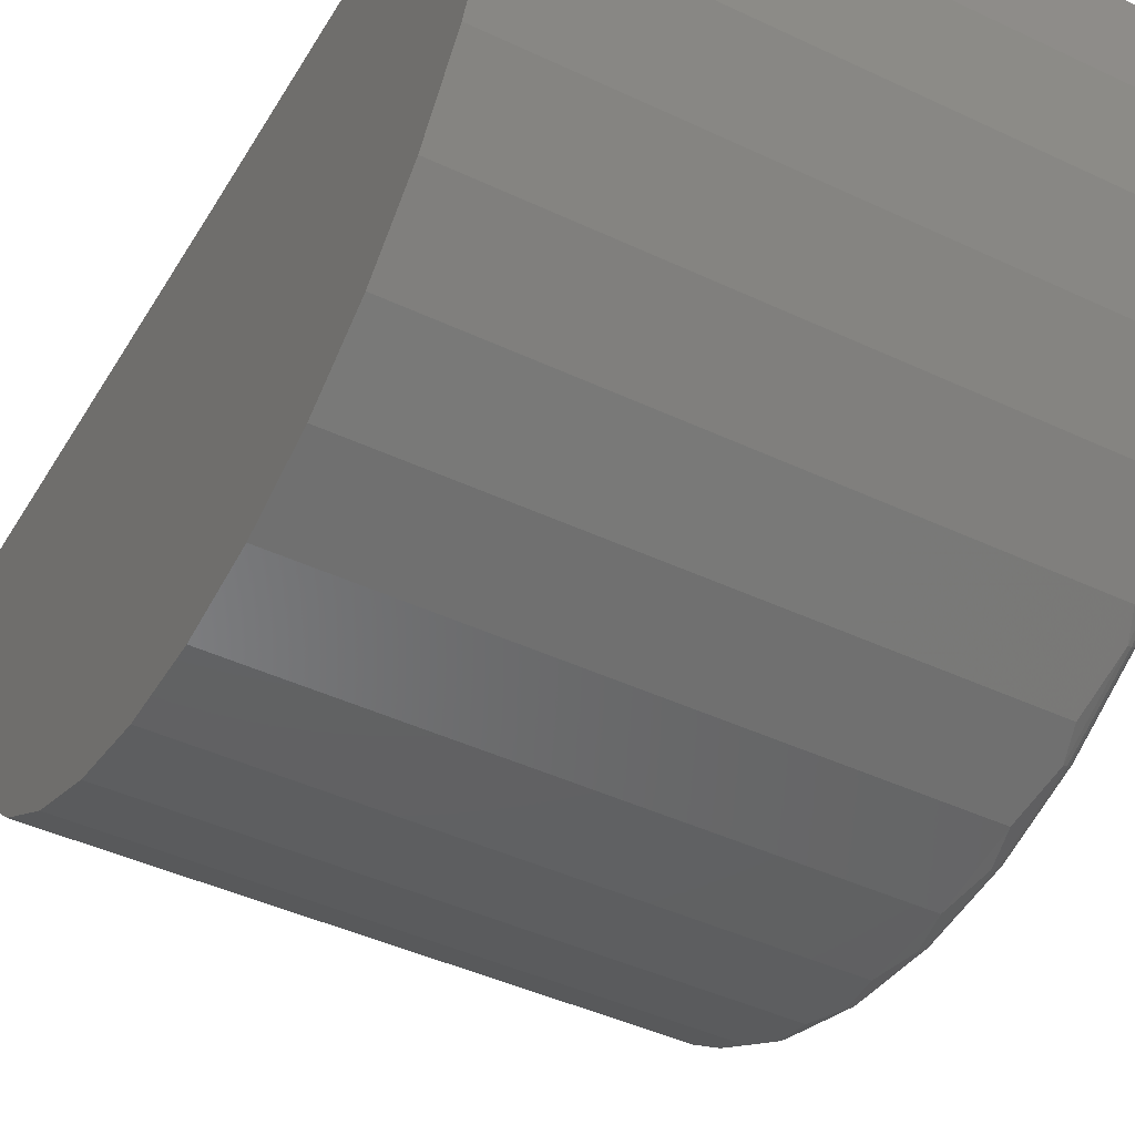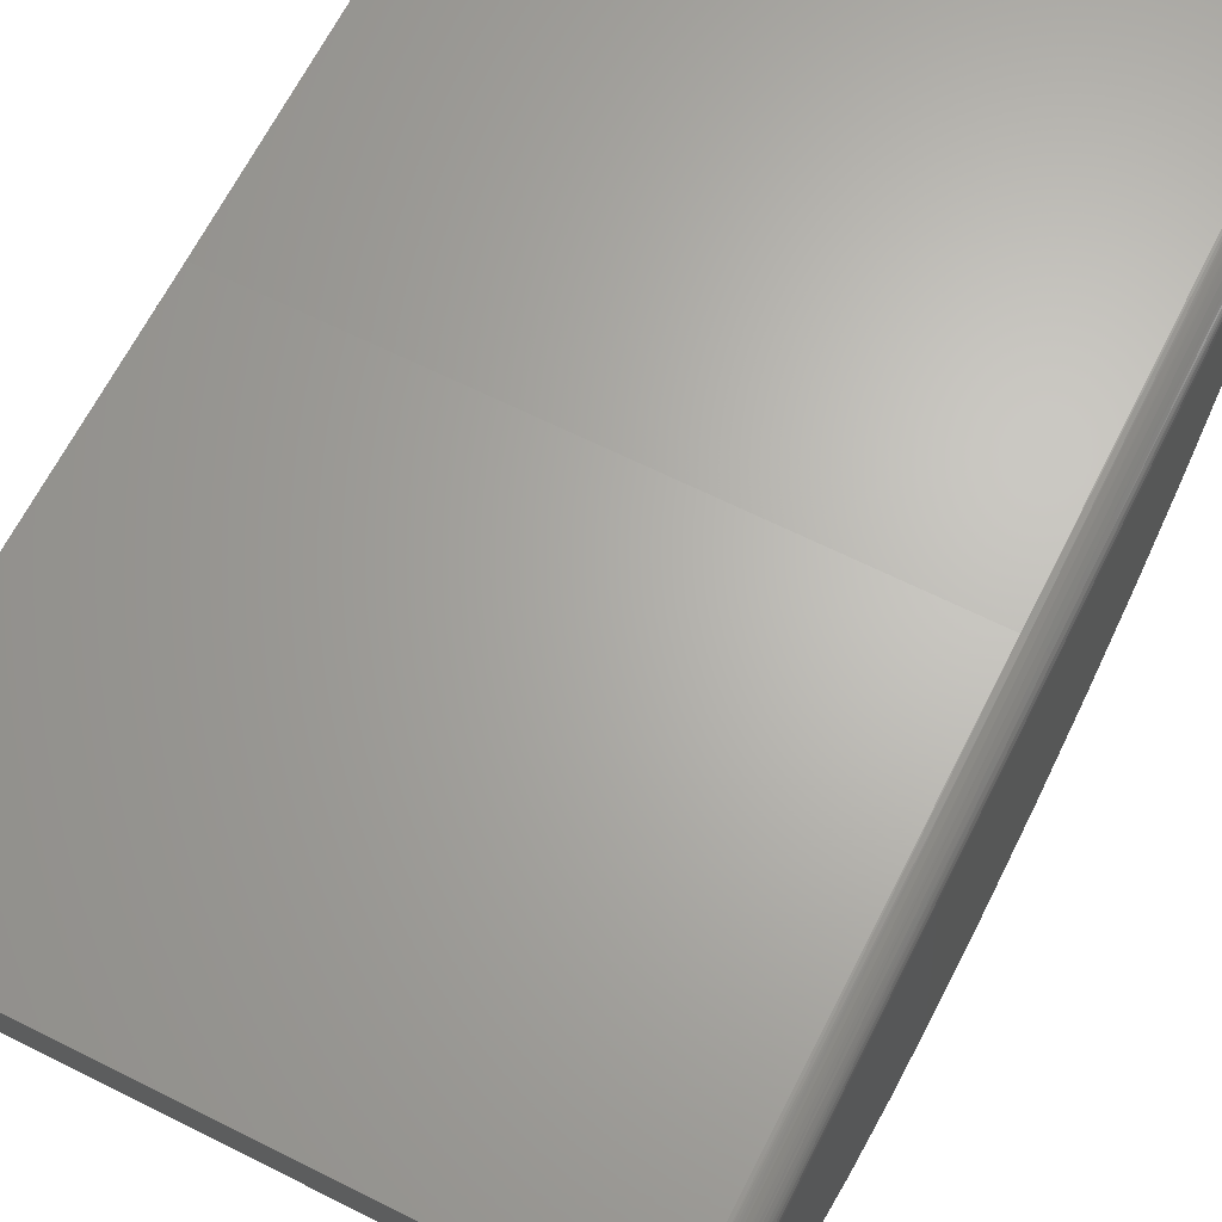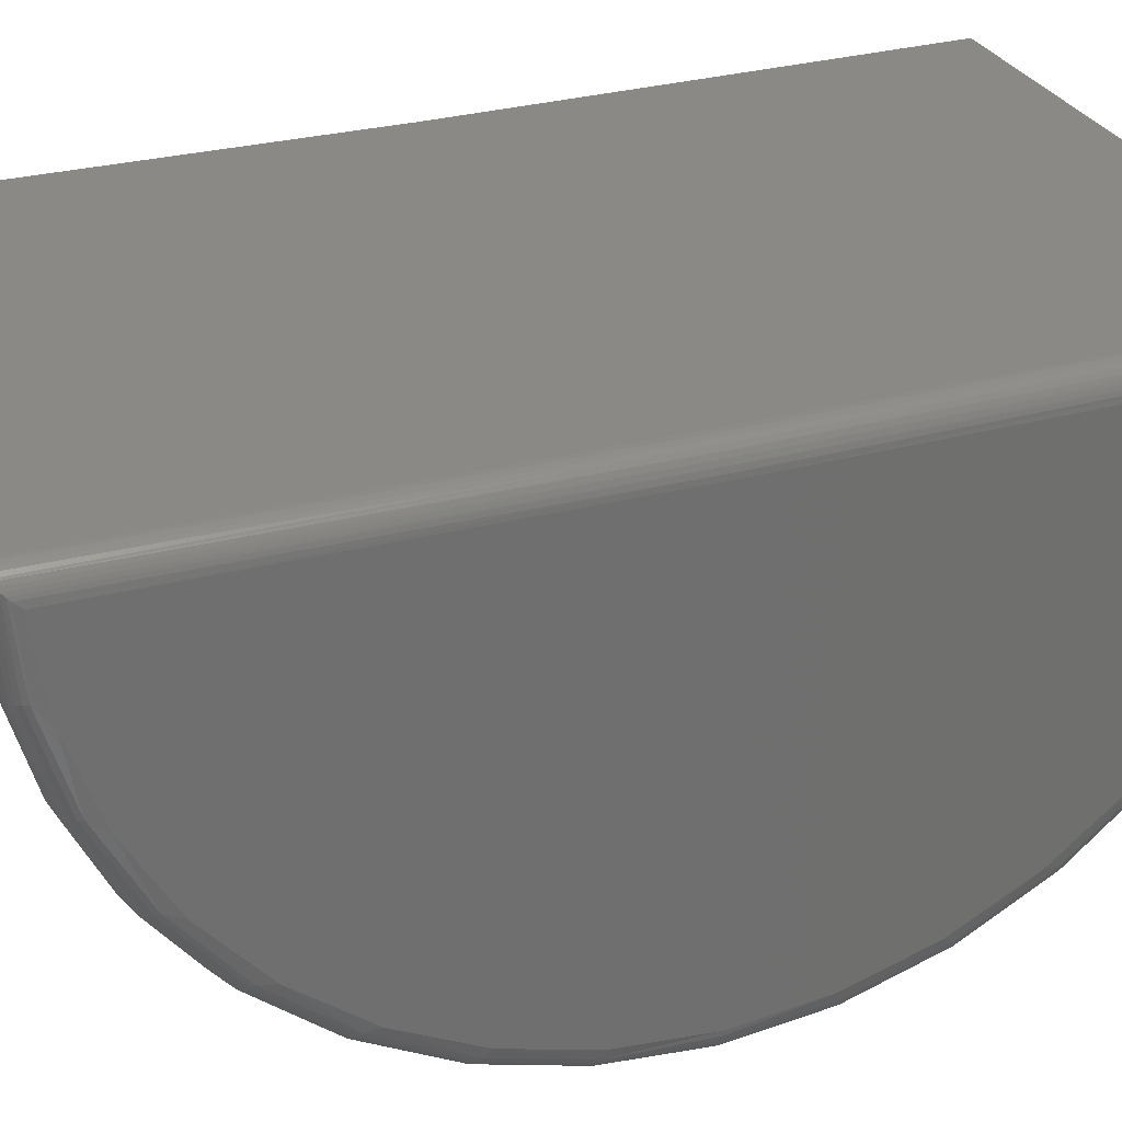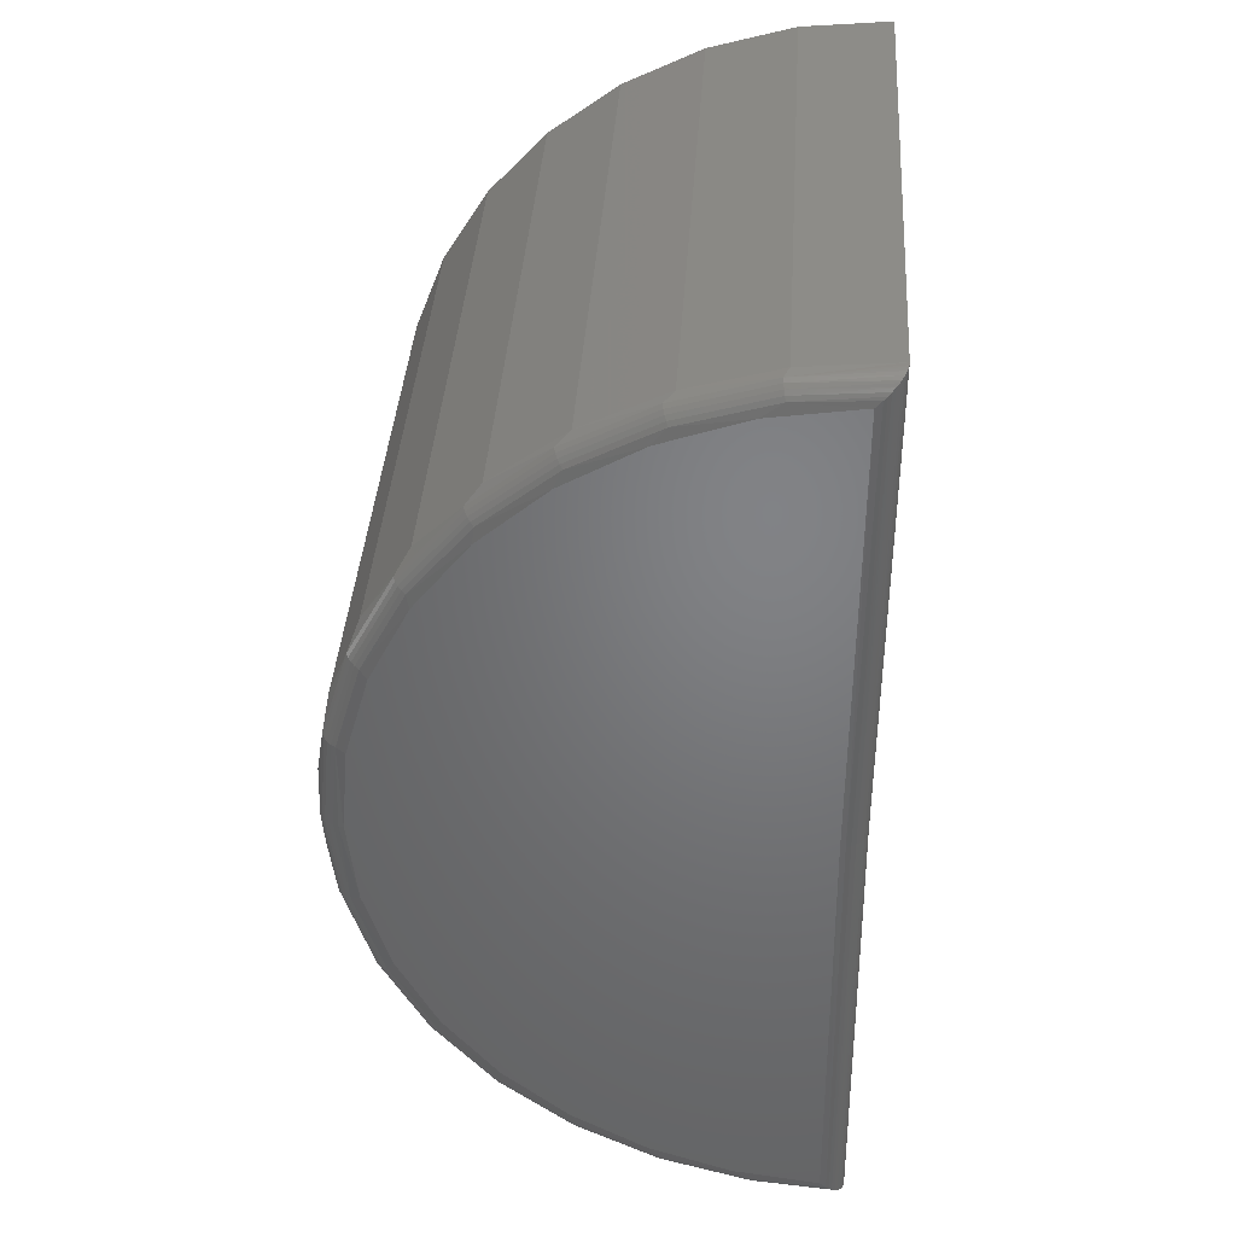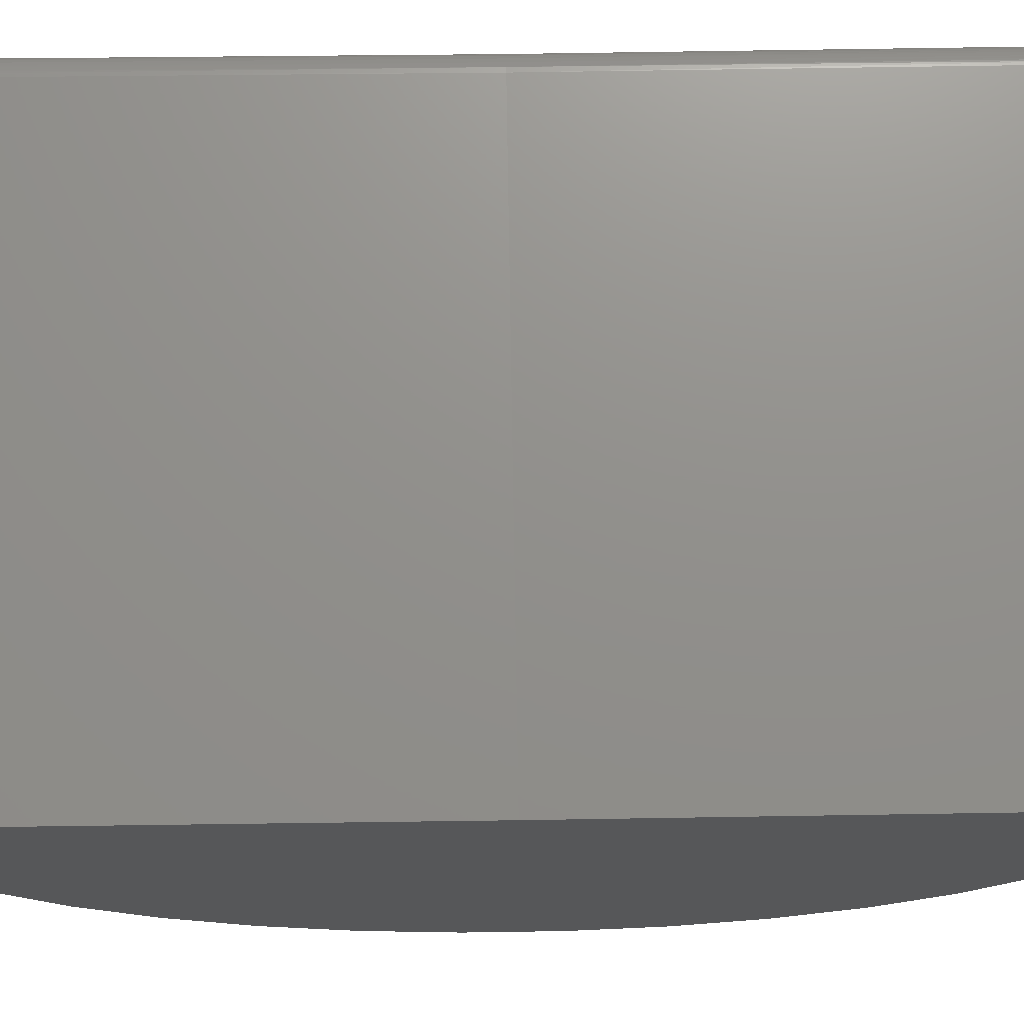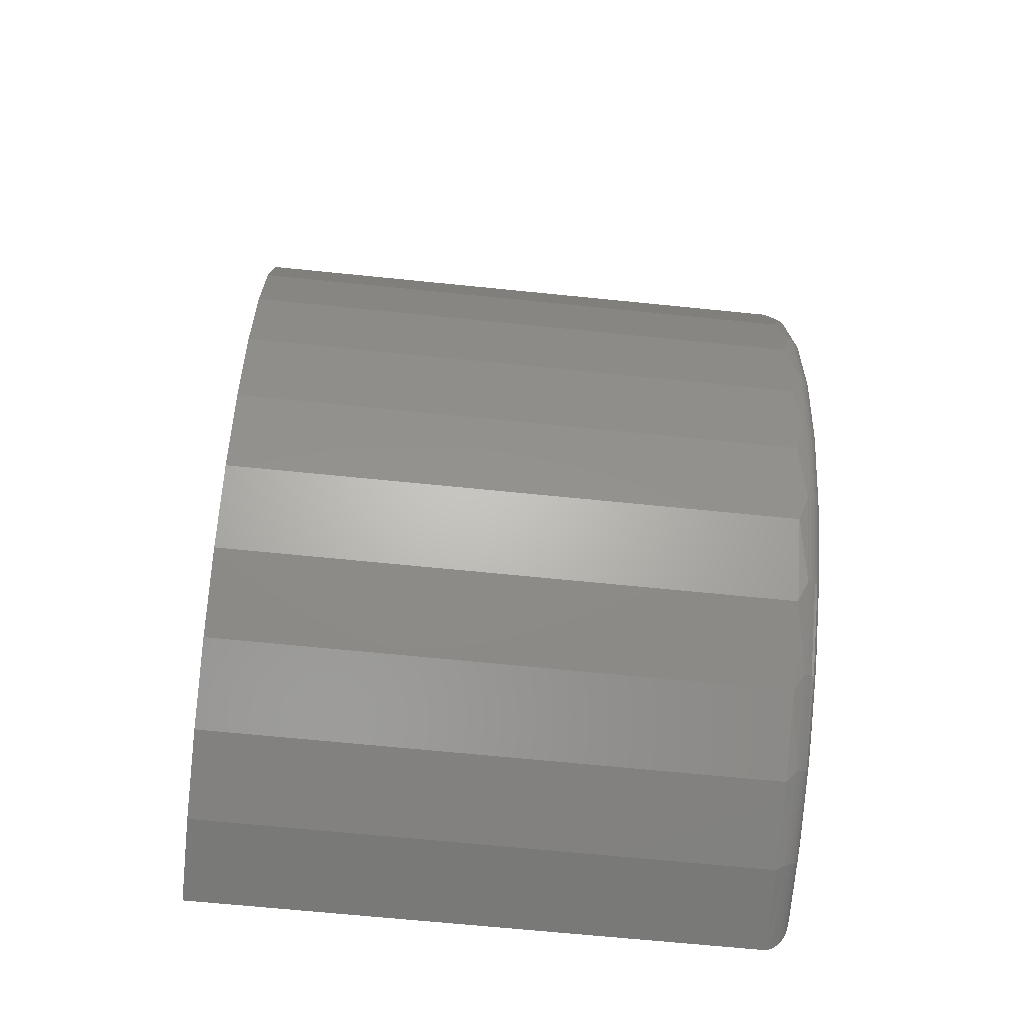
<metadata>
{"format":"stl","ext":"stl","renderer":"f3d","projection":"perspective","resolution":1024,"background":"white","views":[{"elev":-43.8,"azim":-29.0,"up":"+Y"},{"elev":65.3,"azim":26.7,"up":"+Y"},{"elev":28.7,"azim":68.6,"up":"+Y"},{"elev":39.0,"azim":93.8,"up":"+Z"},{"elev":72.6,"azim":-90.9,"up":"+Y"},{"elev":-67.1,"azim":-5.8,"up":"+Z"}]}
</metadata>
<code>
# stl→obj: 161 verts, 318 faces
v 0.75 -0.03125 -1.565e-16
v 0.749 -0.01636 -0.5763
v 0.7494 -0.02515 -1.566e-16
v 0.75 -0.02425 -0.5682
v 0.7188 0 -4.401e-17
v 0.7226 0.007148 -0.5997
v 0.7188 0.007392 -0.6
v 0.7248 -0.0006005 -1.566e-16
v 0.7251 0.006727 -0.5993
v 0.7275 0.006114 -0.5987
v 0.7307 -0.002379 -1.566e-16
v 0.73 0.005284 -0.5979
v 0.7323 0.004282 -0.5969
v 0.7361 -0.005267 -1.566e-16
v 0.7366 0.001698 -0.5944
v 0.7408 -0.009153 -1.566e-16
v 0.7405 -0.001565 -0.5912
v 0.7435 -0.004991 -0.5877
v 0.7447 -0.01389 -1.566e-16
v 0.7459 -0.00865 -0.5841
v 0.7476 -0.01929 -1.566e-16
v 0.7478 -0.01246 -0.5803
v 0.7476 -0.1067 -0.5708
v 0.75 -0.1313 -0.5534
v 0.75 -0.03125 0.5679
v 0.7476 -0.1137 0.5695
v 0.75 -0.1381 0.5517
v 0.749 -0.02346 0.5761
v 0.7188 -0.317 0.5094
v 0.7307 -0.2295 0.5518
v 0.7188 -0.2176 0.5592
v 0.7476 -0.2231 0.5362
v 0.75 -0.2399 0.5157
v 0.7188 -0.4055 0.4422
v 0.7307 -0.3332 0.4961
v 0.7476 -0.3237 0.4821
v 0.75 -0.3331 0.461
v 0.7188 -0.4801 0.3598
v 0.7307 -0.4239 0.4213
v 0.7476 -0.4119 0.4094
v 0.75 -0.4143 0.3897
v 0.7188 -0.5383 0.2651
v 0.7307 -0.4982 0.3301
v 0.7476 -0.4841 0.3208
v 0.75 -0.4805 0.3043
v 0.7188 -0.5779 0.1613
v 0.7307 -0.5532 0.2261
v 0.7476 -0.5375 0.2197
v 0.75 -0.5294 0.208
v 0.7188 -0.5978 0.0519
v 0.7307 -0.5868 0.1134
v 0.7476 -0.5702 0.1102
v 0.75 -0.5591 0.1041
v 0.7188 -0.5971 -0.05926
v 0.7307 -0.5976 -0.003681
v 0.7188 -0.5759 -0.1684
v 0.7307 -0.5853 -0.1206
v 0.7476 -0.5688 -0.1172
v 0.75 -0.5268 -0.2145
v 0.75 -0.5578 -0.111
v 0.7494 -0.5748 -0.003541
v 0.7188 -0.5349 -0.2717
v 0.7307 -0.5504 -0.2329
v 0.7476 -0.5348 -0.2264
v 0.75 -0.4767 -0.3102
v 0.7188 -0.4756 -0.3657
v 0.7307 -0.4941 -0.3362
v 0.7476 -0.4801 -0.3267
v 0.75 -0.4094 -0.3948
v 0.7188 -0.4 -0.4472
v 0.7307 -0.4187 -0.4265
v 0.7476 -0.4068 -0.4144
v 0.75 -0.3274 -0.4651
v 0.7188 -0.3107 -0.5133
v 0.7307 -0.327 -0.5002
v 0.7476 -0.3178 -0.486
v 0.75 -0.2335 -0.5186
v 0.7188 -0.2107 -0.5618
v 0.7307 -0.2227 -0.5546
v 0.7476 -0.2164 -0.5389
v 0.7447 -0.1077 -0.5761
v 0.7408 -0.1086 -0.5808
v 0.7361 -0.1093 -0.5846
v 0.7188 -0.1034 -0.591
v 0.7478 -0.01961 0.5801
v 0.7459 -0.01585 0.5839
v 0.7447 -0.1148 0.5748
v 0.7435 -0.01223 0.5876
v 0.7408 -0.1157 0.5794
v 0.7405 -0.008848 0.5911
v 0.7387 -0.007181 0.5928
v 0.7361 -0.1165 0.5832
v 0.7345 -0.004278 0.5957
v 0.75 -0.5687 -0.003503
v 0.7476 -0.5807 -0.003577
v 0.7307 -0.1098 -0.5874
v 0.7307 -0.117 0.586
v 0.73 -0.002082 0.5979
v 0.7275 -0.001263 0.5987
v 0.7251 -0.0006566 0.5993
v 0.7226 -0.0002411 0.5998
v 0.7188 0 0.6
v 0.7188 -0.1107 0.5897
v 0.7361 -0.2284 0.5491
v 0.7408 -0.2269 0.5455
v 0.7447 -0.2251 0.5412
v 0.7447 -0.3268 0.4866
v 0.7408 -0.3294 0.4905
v 0.7361 -0.3316 0.4937
v 0.7447 -0.4157 0.4132
v 0.7408 -0.4191 0.4165
v 0.7361 -0.4218 0.4192
v 0.7447 -0.4886 0.3237
v 0.7408 -0.4925 0.3264
v 0.7361 -0.4958 0.3285
v 0.7447 -0.5425 0.2218
v 0.7408 -0.5469 0.2236
v 0.7361 -0.5505 0.2251
v 0.7447 -0.5755 0.1112
v 0.7408 -0.5801 0.1121
v 0.7361 -0.5839 0.1129
v 0.7447 -0.5861 -0.00361
v 0.7408 -0.5908 -0.00364
v 0.7361 -0.5947 -0.003664
v 0.7447 -0.574 -0.1183
v 0.7408 -0.5787 -0.1193
v 0.7361 -0.5825 -0.1201
v 0.7447 -0.5398 -0.2285
v 0.7408 -0.5441 -0.2303
v 0.7361 -0.5477 -0.2318
v 0.7447 -0.4846 -0.3297
v 0.7408 -0.4885 -0.3324
v 0.7361 -0.4917 -0.3346
v 0.7447 -0.4106 -0.4183
v 0.7408 -0.4139 -0.4216
v 0.7361 -0.4166 -0.4244
v 0.7447 -0.3207 -0.4906
v 0.7408 -0.3233 -0.4945
v 0.7361 -0.3254 -0.4978
v 0.7447 -0.2184 -0.5439
v 0.7408 -0.2202 -0.5483
v 0.7361 -0.2217 -0.5519
v 0 0 0
v 3.674e-17 0 0.6
v -3.674e-17 0.007392 -0.6
v -3.619e-17 -0.1034 -0.591
v -3.44e-17 -0.2107 -0.5618
v -3.143e-17 -0.3107 -0.5133
v -2.738e-17 -0.4 -0.4472
v -2.239e-17 -0.4756 -0.3657
v -1.664e-17 -0.5349 -0.2717
v -1.031e-17 -0.5759 -0.1684
v -3.628e-18 -0.5971 -0.05926
v 3.178e-18 -0.5978 0.0519
v 9.875e-18 -0.5779 0.1613
v 1.623e-17 -0.5383 0.2651
v 2.203e-17 -0.4801 0.3598
v 2.708e-17 -0.4055 0.4422
v 3.119e-17 -0.317 0.5094
v 3.424e-17 -0.2176 0.5592
v 3.611e-17 -0.1107 0.5897
f 1 2 3
f 1 4 2
f 5 6 7
f 5 8 6
f 6 8 9
f 10 9 8
f 8 11 10
f 10 11 12
f 13 12 11
f 11 14 13
f 13 14 15
f 15 14 16
f 15 16 17
f 18 17 16
f 16 19 18
f 20 18 19
f 19 21 20
f 20 21 22
f 2 22 21
f 21 3 2
f 4 23 2
f 4 24 23
f 25 26 27
f 25 28 26
f 29 30 31
f 32 33 27
f 34 35 29
f 36 37 33
f 36 33 32
f 38 39 34
f 40 41 37
f 40 37 36
f 42 43 38
f 44 45 41
f 44 41 40
f 46 47 42
f 48 49 45
f 48 45 44
f 50 51 46
f 52 53 49
f 52 49 48
f 54 55 50
f 56 57 54
f 58 59 60
f 58 60 61
f 62 63 56
f 64 65 59
f 64 59 58
f 66 67 62
f 68 69 65
f 68 65 64
f 70 71 66
f 72 73 69
f 72 69 68
f 74 75 70
f 76 77 73
f 76 73 72
f 78 79 74
f 80 24 77
f 80 77 76
f 2 23 22
f 20 22 23
f 23 81 20
f 20 81 18
f 18 81 82
f 18 82 17
f 17 82 83
f 17 83 15
f 15 83 13
f 7 6 84
f 26 28 85
f 26 85 86
f 26 86 87
f 86 88 87
f 89 87 88
f 89 88 90
f 89 90 91
f 89 91 92
f 91 93 92
f 94 53 52
f 61 94 52
f 61 52 95
f 60 94 61
f 58 61 95
f 96 79 78
f 96 78 84
f 96 84 6
f 96 6 9
f 96 9 10
f 96 10 12
f 96 12 13
f 96 13 83
f 97 92 93
f 97 93 98
f 97 98 99
f 97 99 100
f 97 100 101
f 97 101 102
f 97 102 103
f 97 103 31
f 97 31 30
f 97 30 92
f 92 30 104
f 92 104 89
f 89 104 105
f 89 105 87
f 87 105 106
f 87 106 26
f 26 106 32
f 26 32 27
f 36 32 107
f 107 32 106
f 107 106 108
f 108 106 105
f 108 105 109
f 109 105 104
f 109 104 35
f 35 104 30
f 35 30 29
f 40 36 110
f 110 36 107
f 110 107 111
f 111 107 108
f 111 108 112
f 112 108 109
f 112 109 39
f 39 109 35
f 39 35 34
f 44 40 113
f 113 40 110
f 113 110 114
f 114 110 111
f 114 111 115
f 115 111 112
f 115 112 43
f 43 112 39
f 43 39 38
f 48 44 116
f 116 44 113
f 116 113 117
f 117 113 114
f 117 114 118
f 118 114 115
f 118 115 47
f 47 115 43
f 47 43 42
f 52 48 119
f 119 48 116
f 119 116 120
f 120 116 117
f 120 117 121
f 121 117 118
f 121 118 51
f 51 118 47
f 51 47 46
f 95 52 122
f 122 52 119
f 122 119 123
f 123 119 120
f 123 120 124
f 124 120 121
f 124 121 55
f 55 121 51
f 55 51 50
f 58 95 125
f 125 95 122
f 125 122 126
f 126 122 123
f 126 123 127
f 127 123 124
f 127 124 57
f 57 124 55
f 57 55 54
f 64 58 128
f 128 58 125
f 128 125 129
f 129 125 126
f 129 126 130
f 130 126 127
f 130 127 63
f 63 127 57
f 63 57 56
f 68 64 131
f 131 64 128
f 131 128 132
f 132 128 129
f 132 129 133
f 133 129 130
f 133 130 67
f 67 130 63
f 67 63 62
f 72 68 134
f 134 68 131
f 134 131 135
f 135 131 132
f 135 132 136
f 136 132 133
f 136 133 71
f 71 133 67
f 71 67 66
f 76 72 137
f 137 72 134
f 137 134 138
f 138 134 135
f 138 135 139
f 139 135 136
f 139 136 75
f 75 136 71
f 75 71 70
f 80 76 140
f 140 76 137
f 140 137 141
f 141 137 138
f 141 138 142
f 142 138 139
f 142 139 79
f 79 139 75
f 79 75 74
f 79 96 142
f 142 96 83
f 142 83 141
f 141 83 82
f 141 82 140
f 140 82 81
f 140 81 80
f 80 81 23
f 80 23 24
f 1 25 27
f 1 27 33
f 1 33 37
f 1 37 41
f 1 41 45
f 1 45 49
f 1 49 53
f 1 53 94
f 1 94 4
f 4 94 60
f 4 60 59
f 4 59 65
f 4 65 69
f 4 69 73
f 4 73 77
f 4 77 24
f 143 144 5
f 5 144 102
f 145 7 146
f 146 7 84
f 146 84 147
f 147 84 78
f 147 78 148
f 148 78 74
f 148 74 149
f 149 74 70
f 149 70 150
f 150 70 66
f 150 66 151
f 151 66 62
f 151 62 152
f 152 62 56
f 152 56 153
f 153 56 54
f 153 54 154
f 154 54 50
f 154 50 155
f 155 50 46
f 155 46 156
f 156 46 42
f 156 42 157
f 157 42 38
f 157 38 158
f 158 38 34
f 158 34 159
f 159 34 29
f 159 29 160
f 160 29 31
f 160 31 161
f 161 31 103
f 161 103 144
f 144 103 102
f 143 5 145
f 145 5 7
f 5 101 8
f 5 102 101
f 25 3 28
f 25 1 3
f 28 3 21
f 28 21 85
f 86 85 21
f 21 19 86
f 86 19 88
f 88 19 16
f 88 16 90
f 90 16 14
f 91 90 14
f 91 14 93
f 93 14 11
f 93 11 98
f 98 11 8
f 99 98 8
f 99 8 100
f 101 100 8
f 143 145 153
f 143 153 154
f 143 154 155
f 143 155 156
f 143 156 157
f 143 157 158
f 143 158 159
f 143 159 160
f 143 160 161
f 143 161 144
f 145 146 147
f 145 147 148
f 145 148 149
f 145 149 150
f 145 150 151
f 145 151 152
f 145 152 153

</code>
